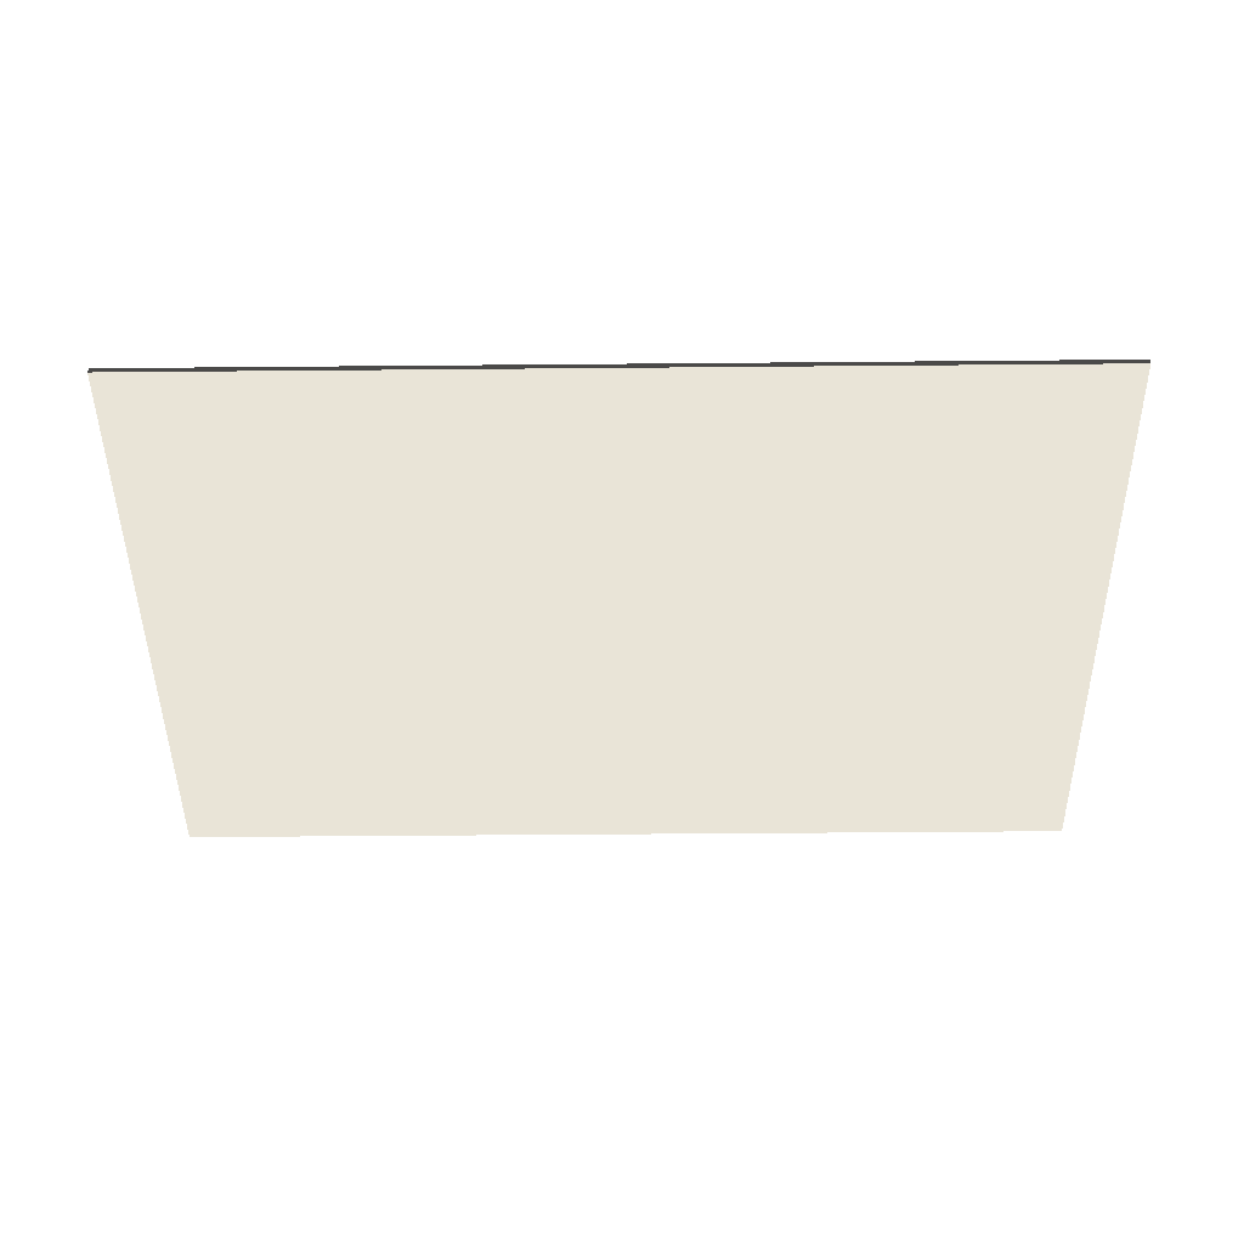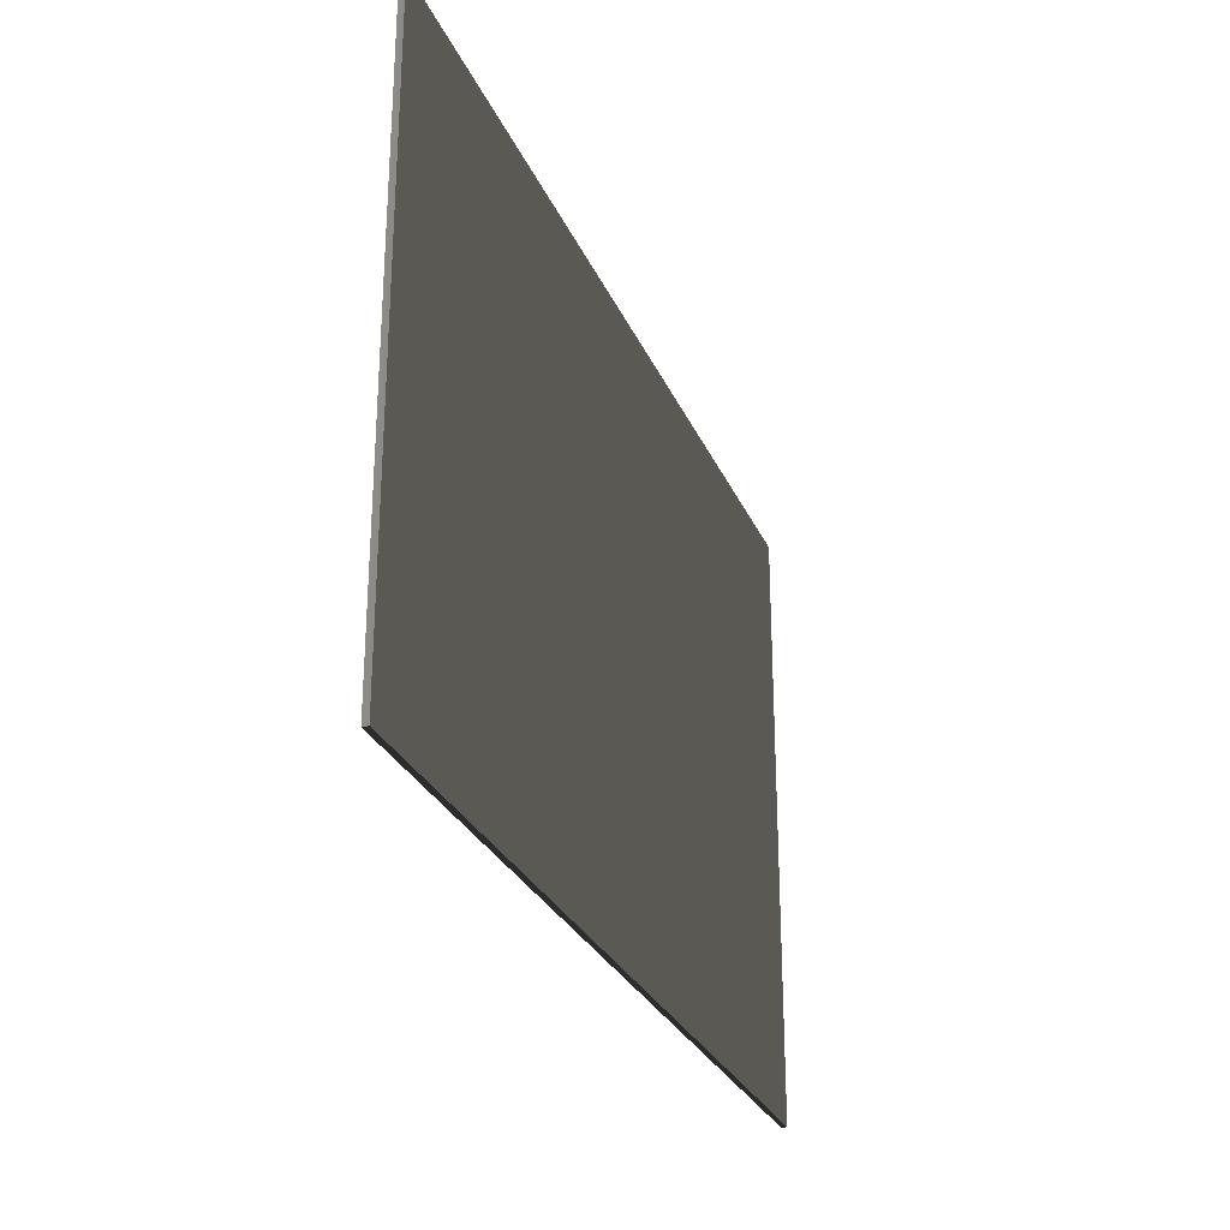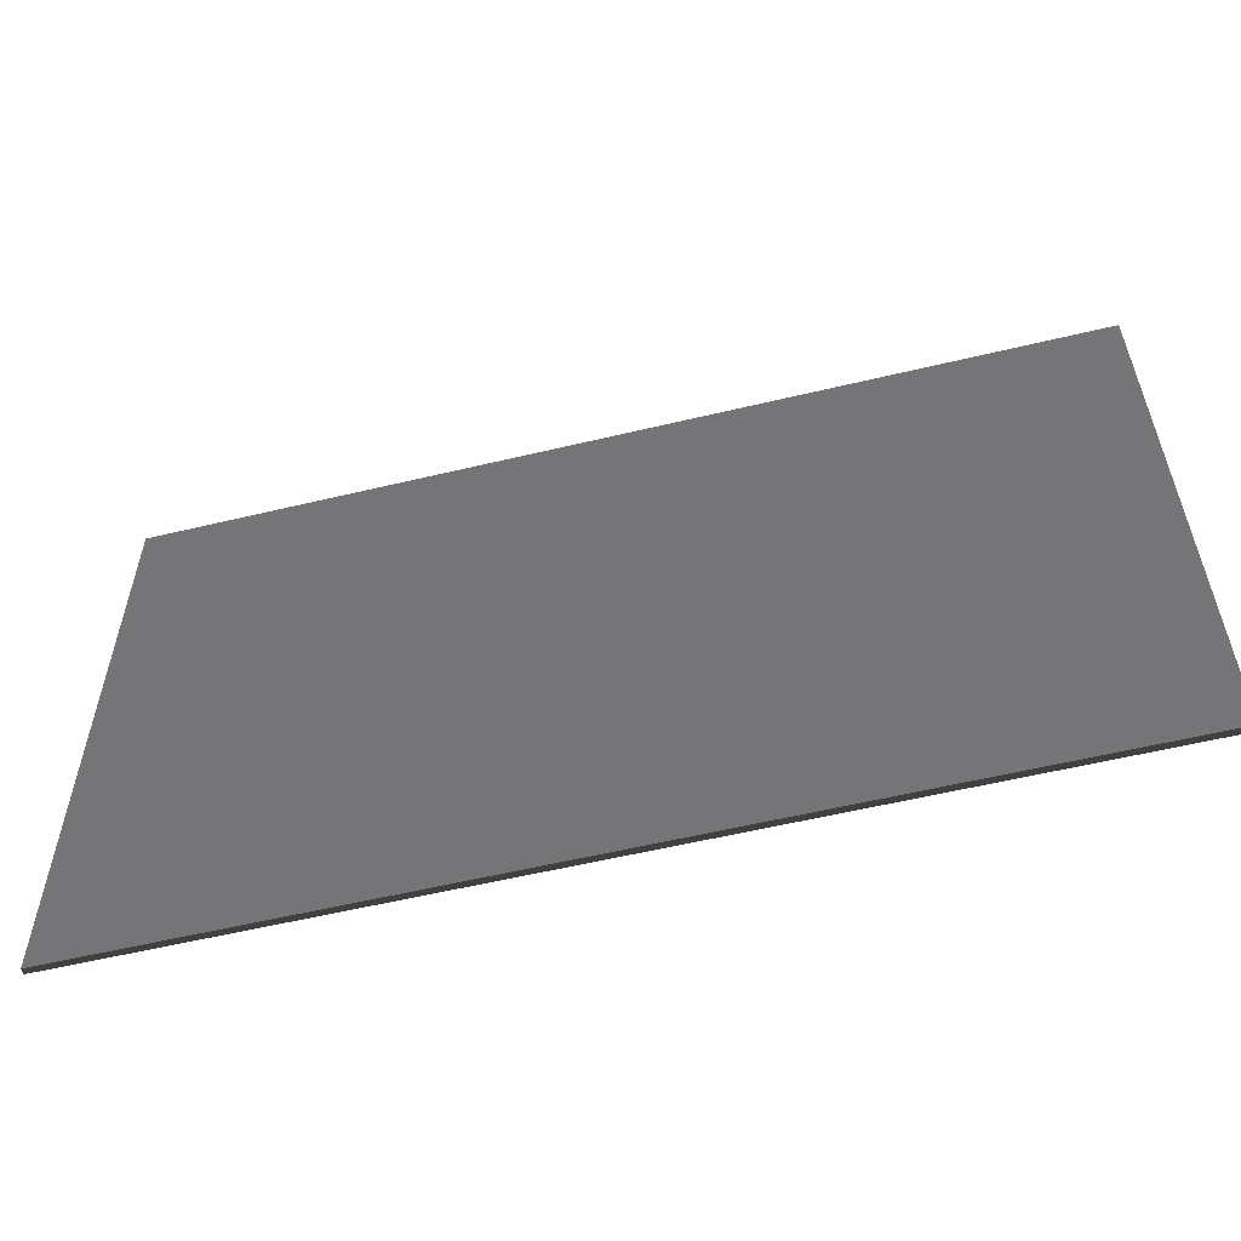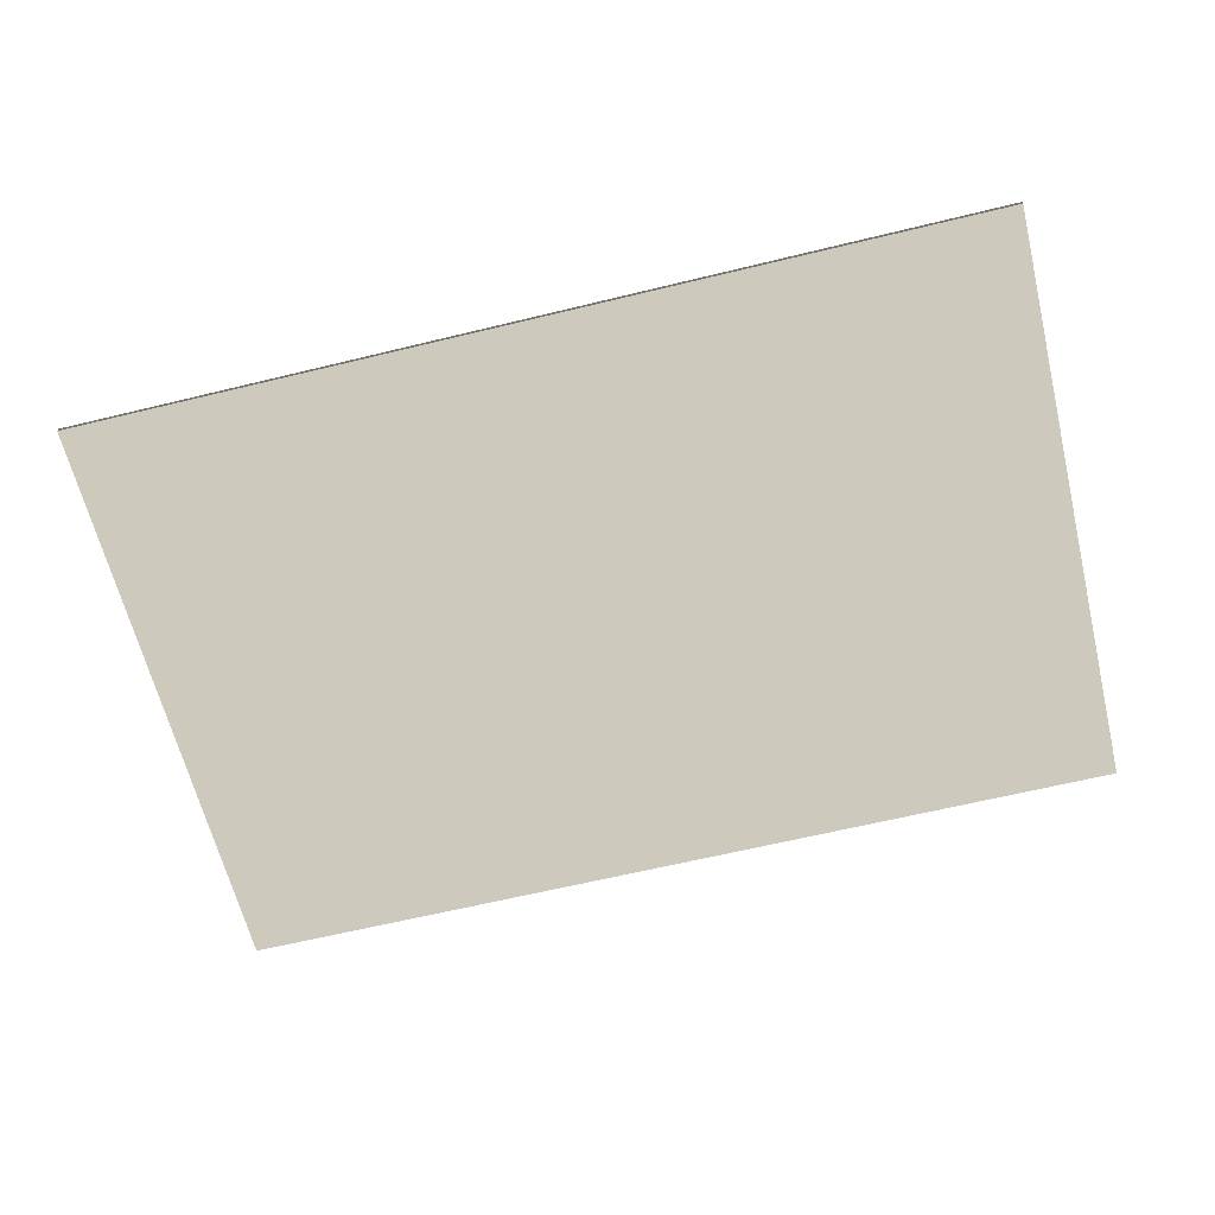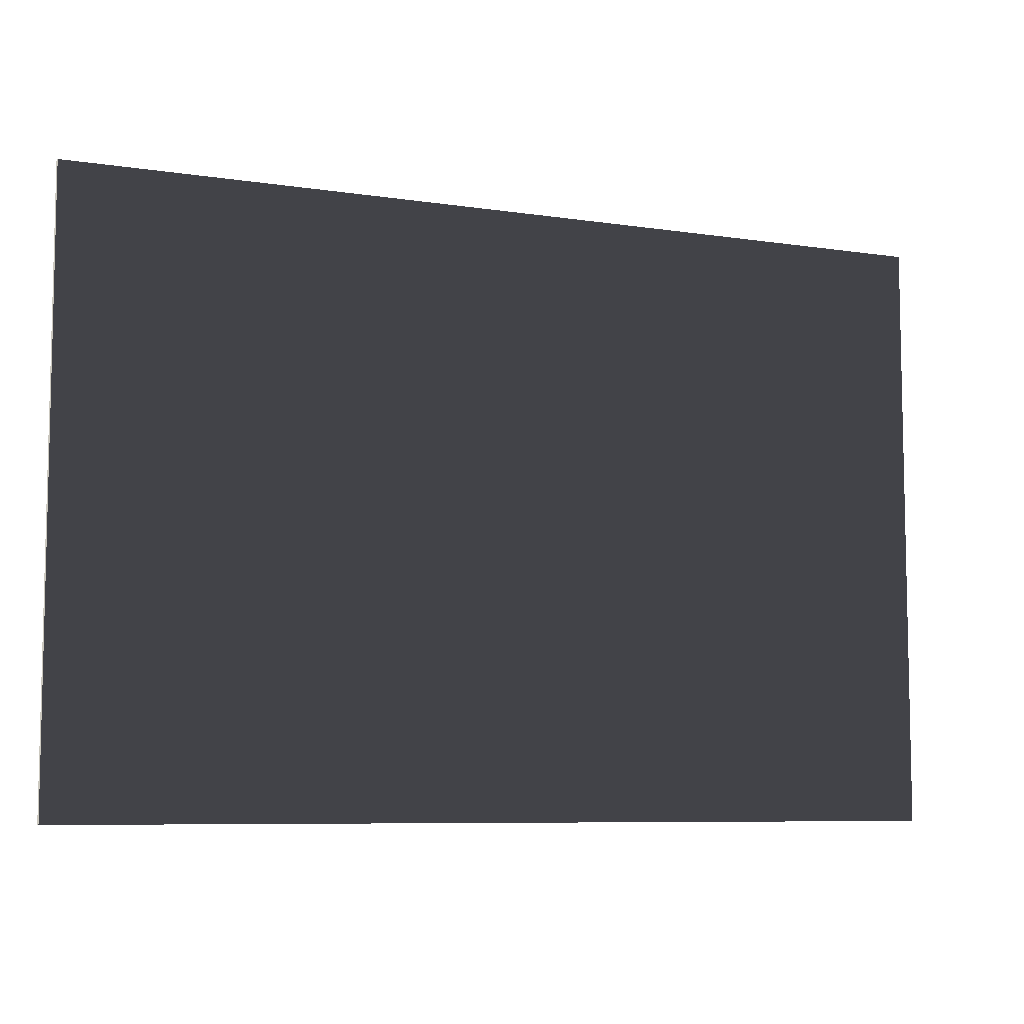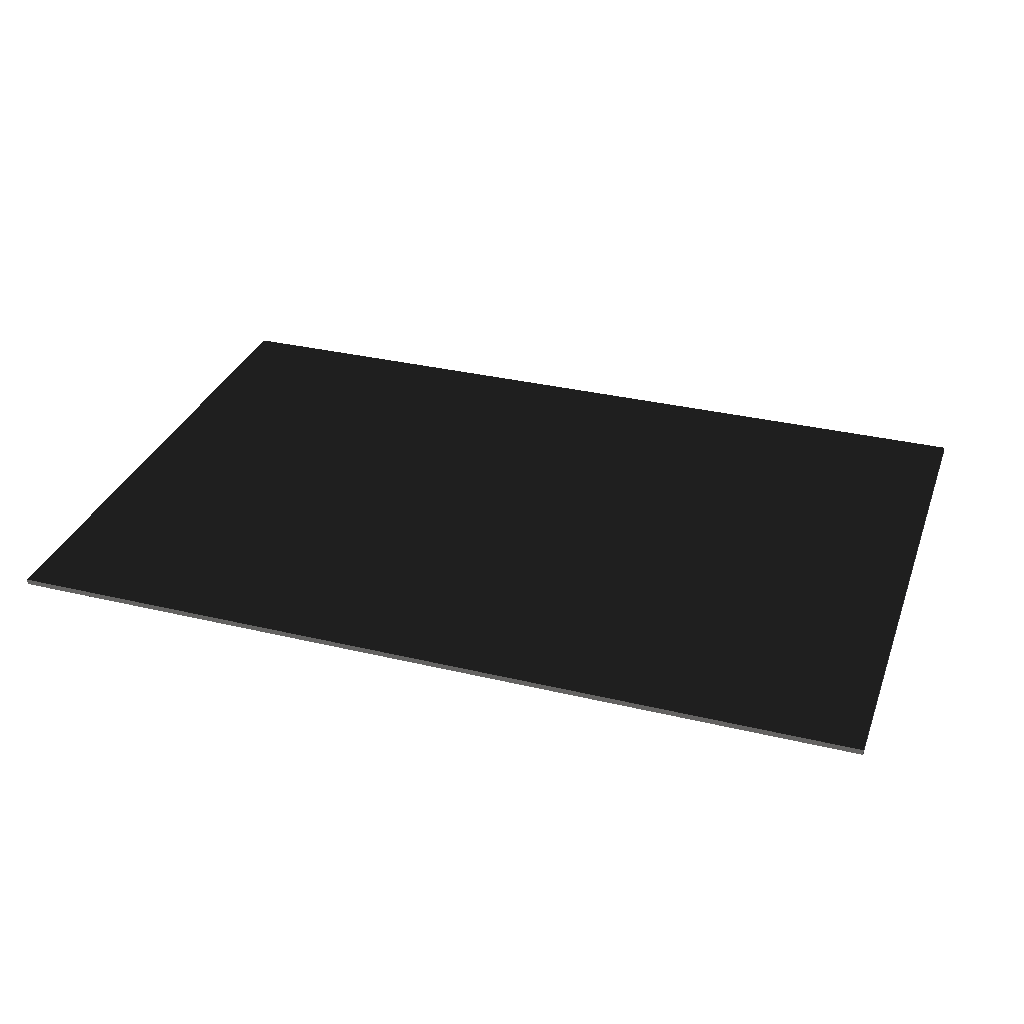
<metadata>
{"format":"obj","ext":"obj","renderer":"f3d","projection":"perspective","resolution":1024,"background":"white","views":[{"elev":-46.5,"azim":0.6,"up":"+Z"},{"elev":-27.7,"azim":-70.2,"up":"+Y"},{"elev":-56.6,"azim":-165.9,"up":"+Y"},{"elev":-63.7,"azim":13.8,"up":"+Z"},{"elev":-7.6,"azim":156.7,"up":"+Y"},{"elev":32.2,"azim":18.5,"up":"+Z"}]}
</metadata>
<code>
v -5.913 -0.8489 1.859
v -5.913 3.671 1.859
v -5.913 3.671 1.902
v -5.913 -0.8489 1.902
v -5.913 3.671 1.859
v 0.8873 3.671 1.859
v 0.8873 3.671 1.902
v -5.913 3.671 1.902
v 0.8873 3.671 1.859
v 0.8873 -0.8489 1.859
v 0.8873 -0.8489 1.902
v 0.8873 3.671 1.902
v 0.8873 -0.8489 1.859
v -5.913 -0.8489 1.859
v -5.913 -0.8489 1.902
v 0.8873 -0.8489 1.902
v -5.913 3.671 1.859
v -5.913 -0.8489 1.859
v 0.8873 -0.8489 1.859
v 0.8873 3.671 1.859
v 0.8873 3.671 1.902
v 0.8873 -0.8489 1.902
v -5.913 -0.8489 1.902
v -5.913 3.671 1.902
g Cube_010_(3)_1772_134
f 1 3 2
f 1 4 3
f 5 7 6
f 5 8 7
f 9 11 10
f 9 12 11
f 13 15 14
f 13 16 15
f 17 19 18
f 17 20 19
f 21 23 22
f 21 24 23

</code>
